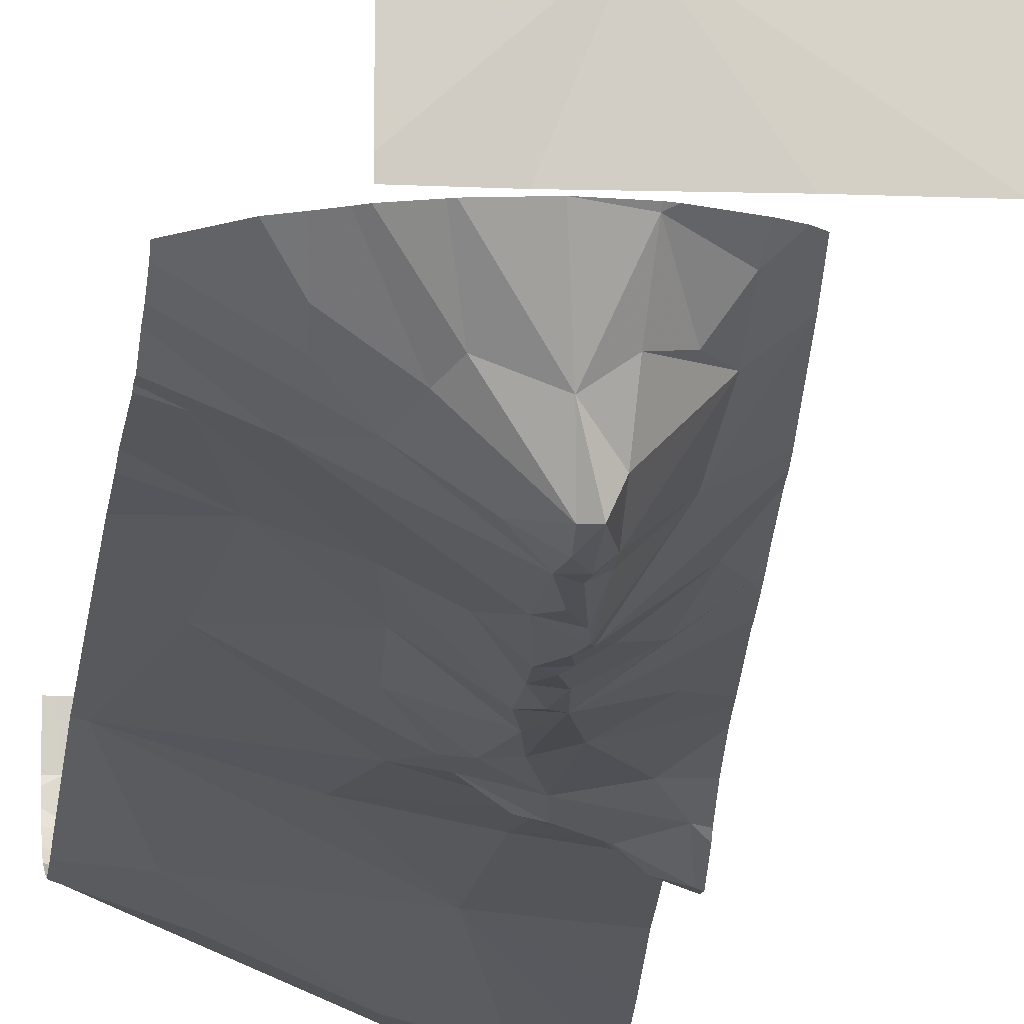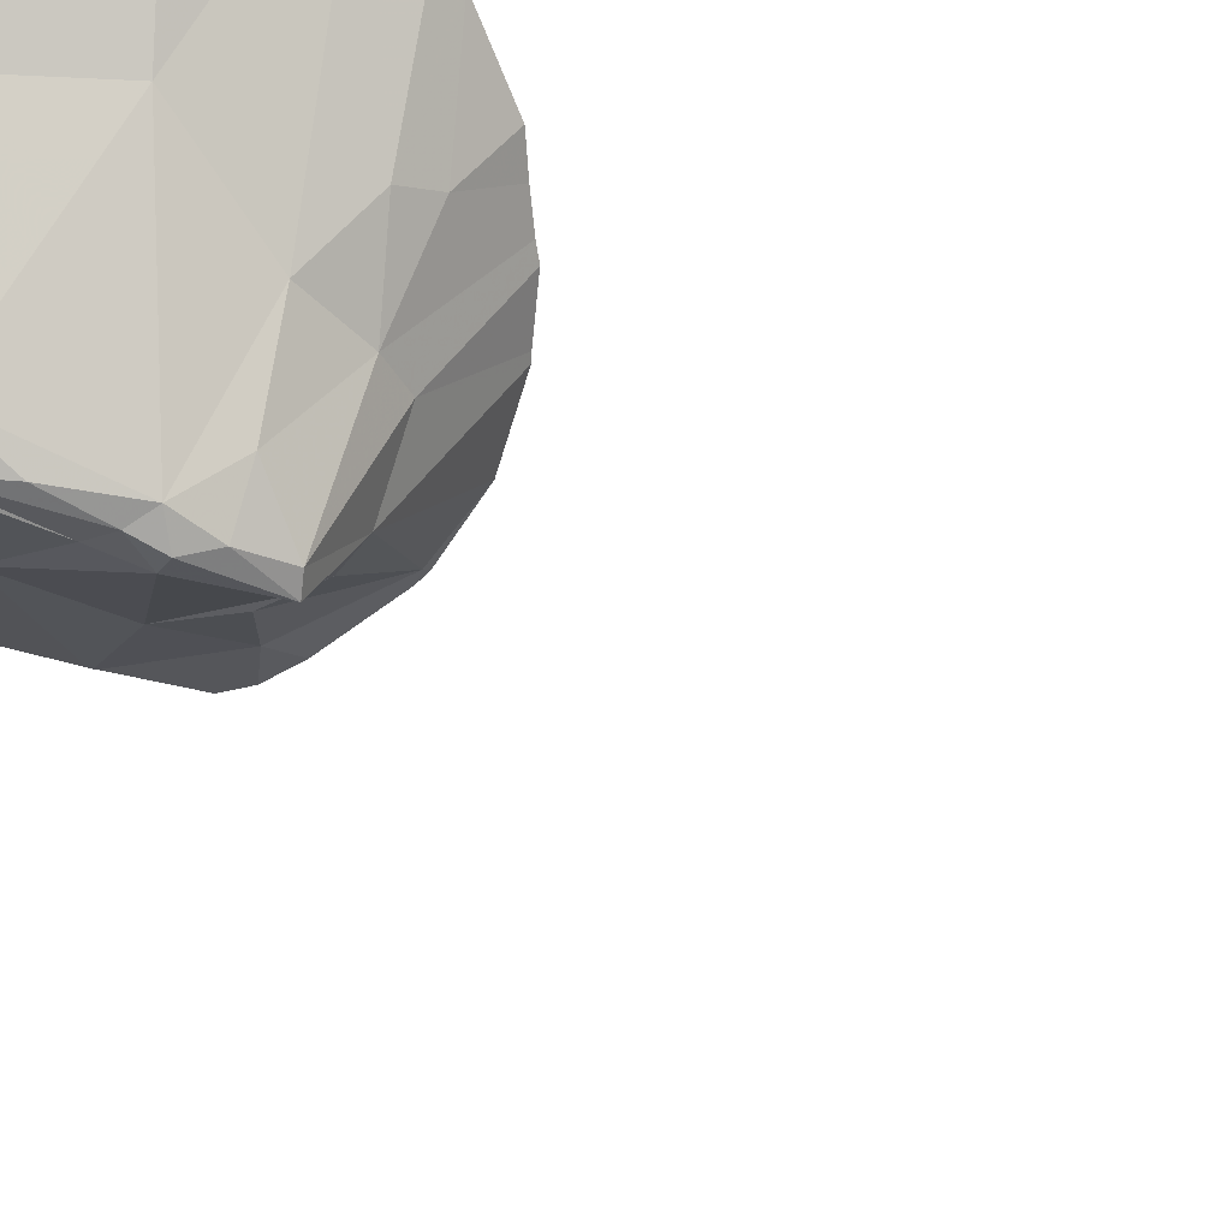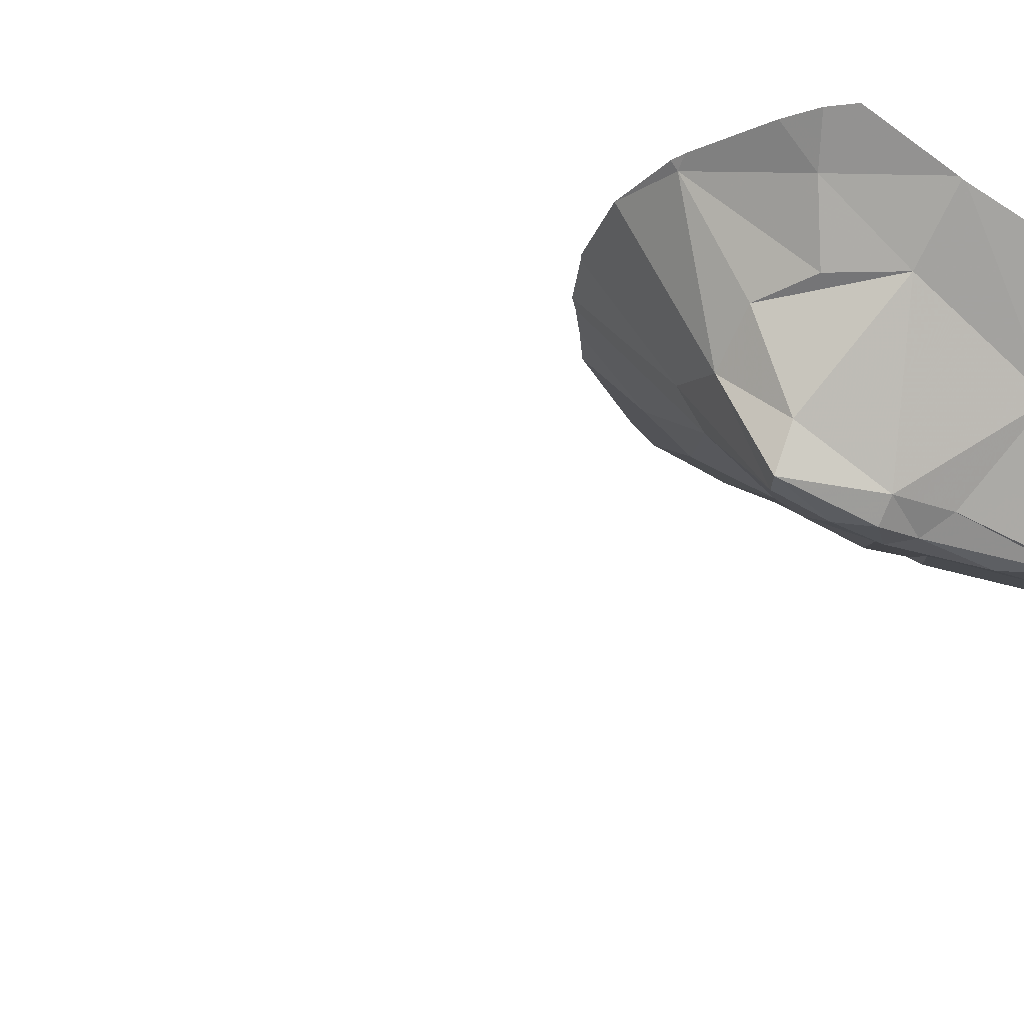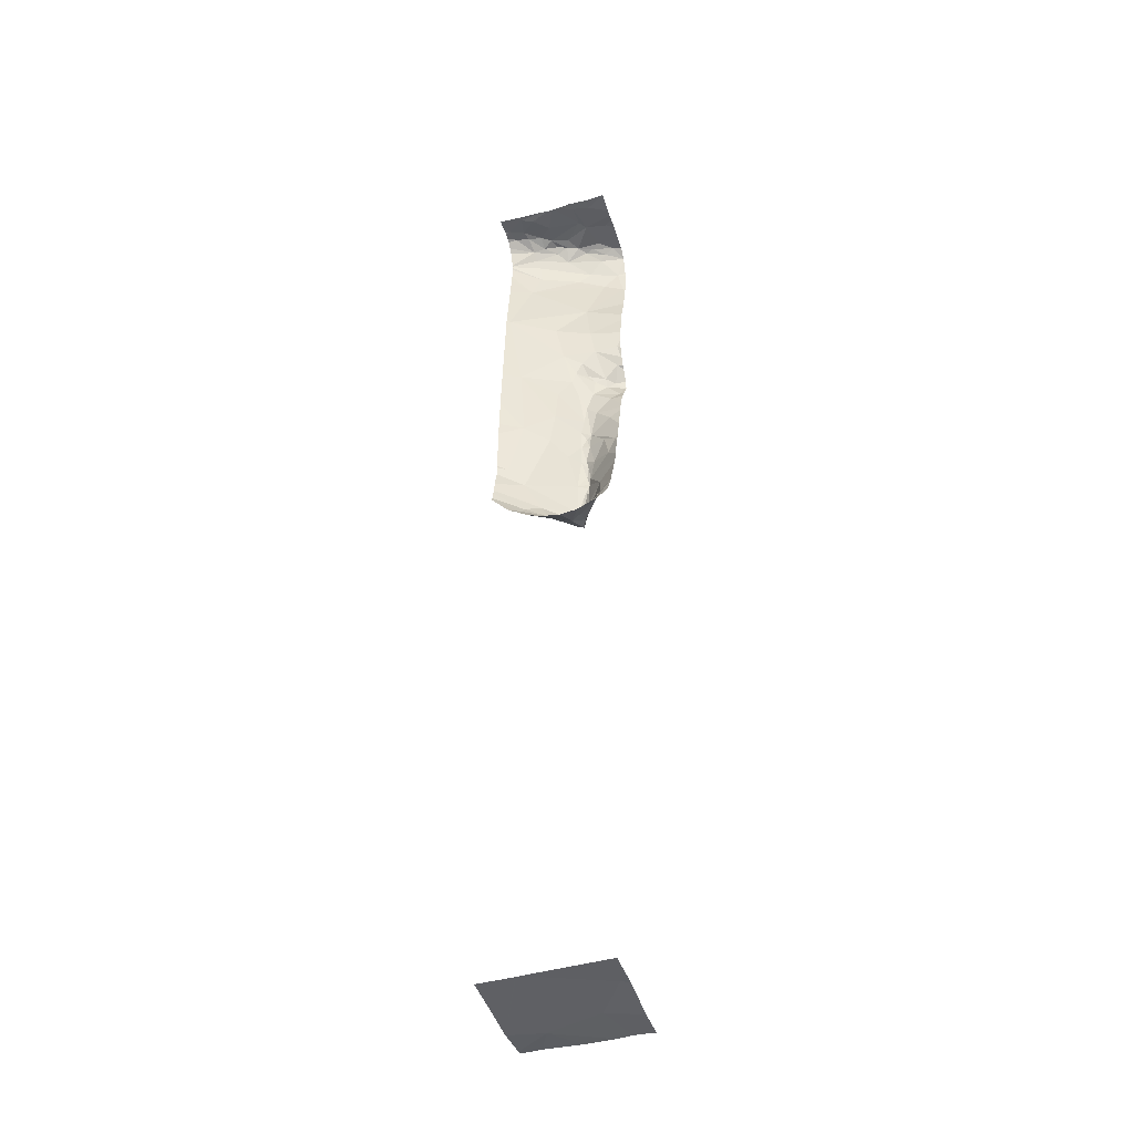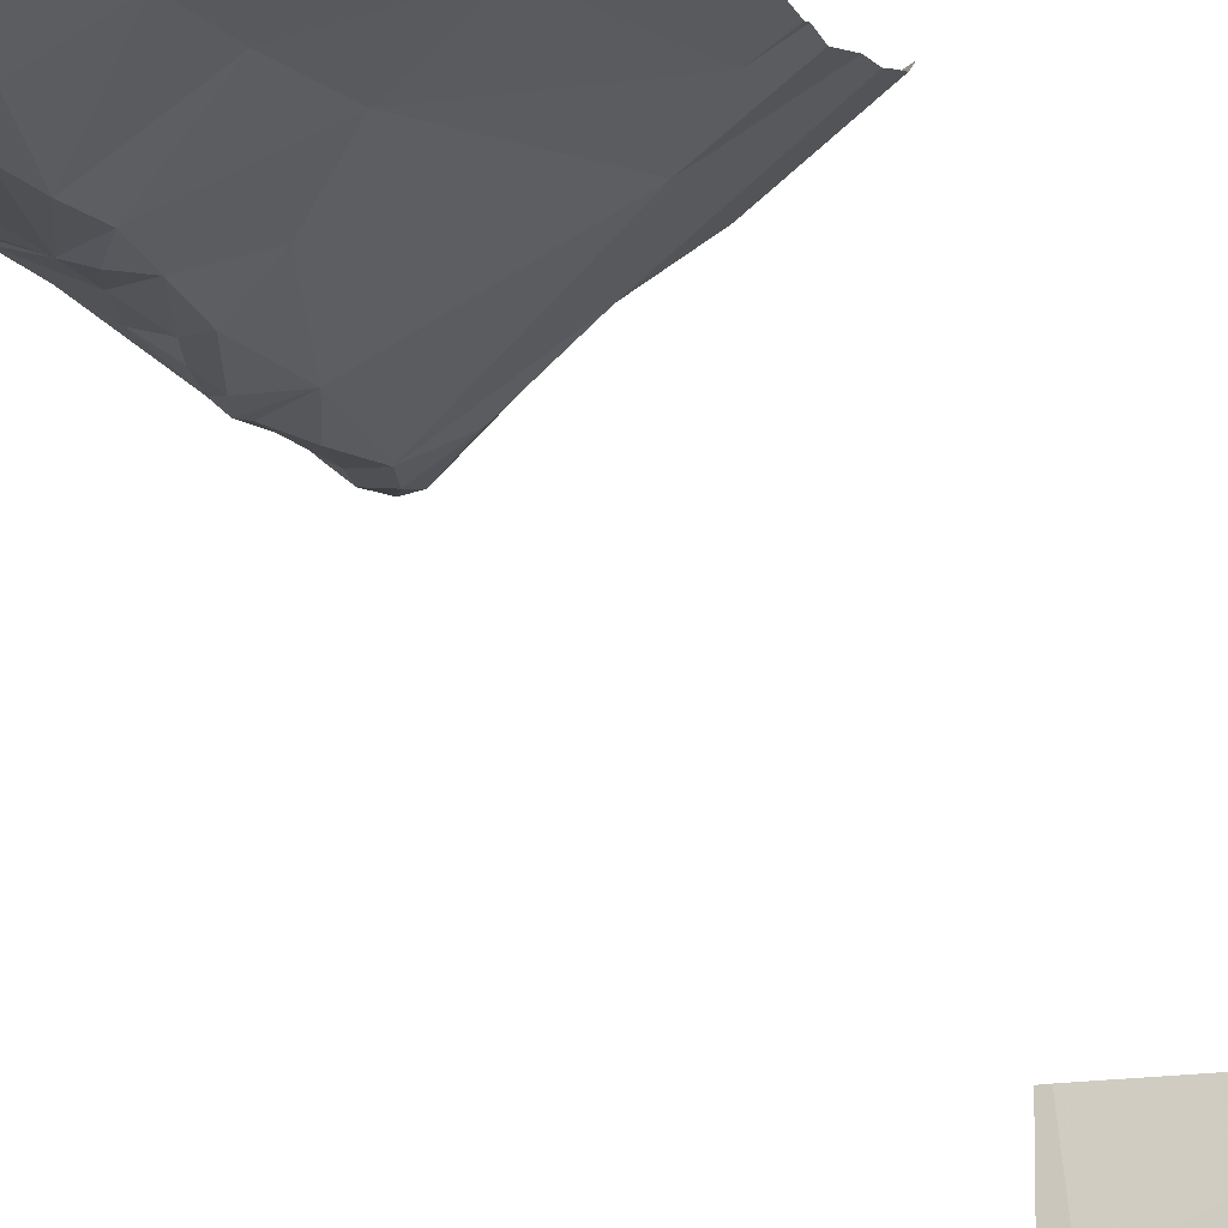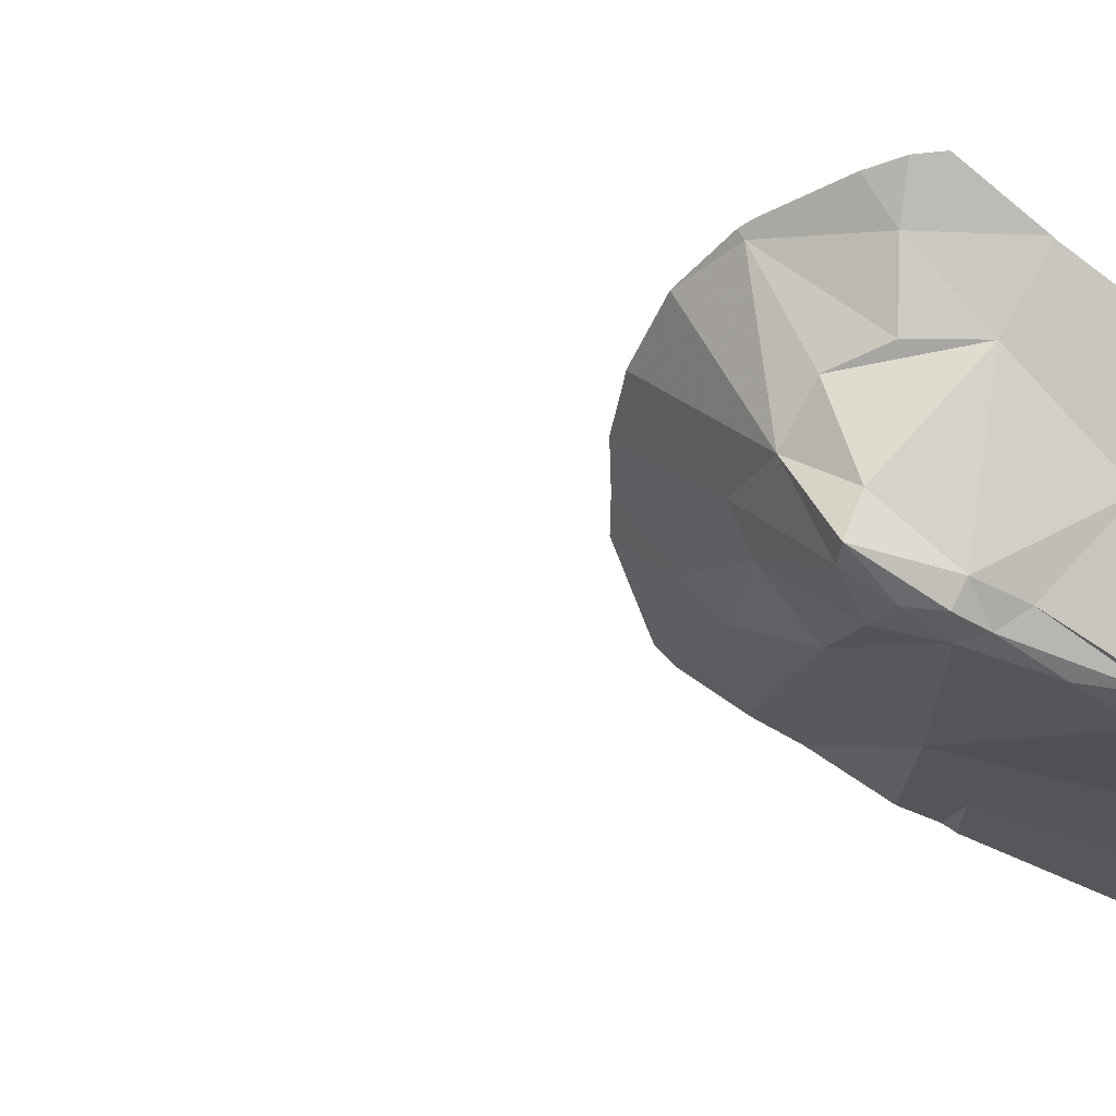
<metadata>
{"format":"obj","ext":"obj","renderer":"f3d","projection":"perspective","resolution":1024,"background":"white","views":[{"elev":-12.0,"azim":175.0,"up":"+Y"},{"elev":-67.0,"azim":64.7,"up":"+Y"},{"elev":-28.5,"azim":-116.0,"up":"+Y"},{"elev":-40.7,"azim":-163.0,"up":"+Z"},{"elev":-17.5,"azim":16.3,"up":"+Y"},{"elev":-45.6,"azim":-120.4,"up":"+Y"}]}
</metadata>
<code>
v -118 253.2 483.3
v -118.3 253.2 483.3
v -118.3 253.2 483.3
v -118 252.5 483.2
v -118 253.2 488.1
v -118 253.2 488
v -118 253.2 488
v -118.3 253.2 491.8
v -118.5 253.2 491.9
v -118.2 253.2 491.9
v -119.1 253.2 491.9
v -118.3 253 488
v -118.7 252.9 487.9
v -118.7 253.2 487.7
v -118.9 253.1 491.9
v -118.3 252.5 483.2
v -118 252.9 483.3
v -118.5 253.2 487.7
v -118 253.2 488
v -118 253.1 491.9
v -118 253.2 491.9
v -118.8 253.2 487.7
v -118.8 253.2 487.7
v -119 253.2 487.9
v -119 253.2 487.8
v -119.1 253.2 487.9
v -118.3 253.1 487.9
v -118.2 253.2 487.9
v -119 252.9 483.3
v -119.1 253.2 483.3
v -118.1 253.1 491.9
v -118 253.2 491.9
v -118.8 253.2 491.9
v -118.7 253.2 491.9
v -118.5 253.2 491.9
v -118.2 253 489.8
v -118.6 252.8 490.2
v -118.7 252.7 489.3
v -118.5 252.9 489.3
v -118.8 253 487.9
v -119 253 488.1
v -118.8 252.8 487.9
v -118.5 253 487.9
v -118.3 253.2 487.8
v -118.2 252.8 491.2
v -118 252.8 491.4
v -118.7 252.7 490.1
v -118.9 252.7 490.2
v -118.1 252.9 490.7
v -118.5 252.8 490.5
v -118.2 253 489.1
v -118.1 253.1 488.5
v -118.5 252.8 489.6
v -118.4 252.9 488.1
v -118.7 252.7 488.1
v -118.6 252.8 488.8
v -118.7 252.7 489
v -118.7 252.7 489.2
v -118.8 252.7 490.5
v -118.7 252.7 489.7
v -119 252.9 488.7
v -118.9 252.8 488.9
v -118.8 252.7 488.1
v -118.5 253 487.9
v -118.5 253.2 487.7
v -118.8 252.7 488.2
v -118.9 252.9 488.3
v -118.7 252.7 490
v -118.6 252.7 489.8
v -118.7 252.7 488.5
v -118.2 253 488.4
v -118.8 252.7 488.6
v -118.7 252.7 488.8
v -119 252.7 489.2
v -119.1 252.9 488.9
v -118.9 253 487.9
v -118.3 253.2 487.8
v -118.6 252.8 488.1
v -119 252.9 491.9
v -118.9 252.2 483.3
v -118.2 252.8 491.8
v -118 252.8 491.6
v -118.3 252.8 491.7
v -118.3 253.2 483.3
v -118 253.1 488.6
v -118.5 252.9 489
v -118.3 252.7 491.5
v -118 252.8 491.6
v -118.8 252.7 488.7
v -118.4 253.2 483.3
v -118 253 490.6
v -118 253.1 488.5
v -118 252.9 491.2
v -118.8 252.7 490.9
v -118 253.1 489.4
v -118.3 252.7 491.6
v -118 252.8 491.6
v -118.8 252.7 489.1
v -118.7 252.7 488.3
v -118.7 252.7 488
v -118.7 252.8 487.9
v -118.7 252.8 487.9
v -118.8 252.7 488.5
v -118.7 252.7 488.1
v -118.8 252.7 489
v -118.6 253.2 491.9
v -118.9 252.7 491.9
v -118.8 252.9 491.9
v -118.4 252.9 491.9
v -118.4 252.8 491.8
v -118.3 252.9 491.9
v -118.2 253 491.9
v -118.5 253 491.8
v -118.5 252.7 491.8
v -118.5 252.8 491.8
v -118.6 252.8 491.9
v -118.8 253 491.9
v -118.2 252.9 491.9
v -118.6 253.2 491.9
v -118.6 253.2 491.9
v -118.1 253 491.9
v -118.7 252.7 491.8
v -118.6 252.7 491.8
v -118 253 491.9
v -118.8 252.7 489.4
v -119.1 252.7 490.1
v -118.6 252.6 491.5
v -118.8 252.5 491.6
v -119.1 252.4 491.3
v -118.8 252.6 483.3
v -119.1 252.7 490.3
v -119 252.7 489.6
v -119 252.6 490.1
v -118.9 252.6 489.9
v -118.7 252.7 488.6
v -119.1 252.6 489.7
v -119 252.4 491.6
v -118.6 252.6 491.7
v -119.1 252.2 483.3
v -118 252.2 483.2
v -118.9 252.5 491.4
v -118.8 252.6 489.7
v -118.8 252.7 488.4
v -118.7 252.7 488.2
v -118.9 252.6 489.8
v -118.8 252.7 489.9
v -118.8 252.7 489.5
v -118.7 252.7 489.1
v -118.8 252.7 488.7
v -118.7 252.7 488.8
v -119.1 252.5 489.8
v -118.8 252.2 483.3
v -118 252.2 483.2
v -118.5 252.2 483.2
v -118.8 252.6 489.9
v -119 252.5 489.9
v -118 252.2 483.2
v -118.2 252.2 483.3
v -119 252.6 491.9
v -118.7 252.6 491.8
v -118.9 252.5 491.8
v -118.9 252.5 491.8
v -119 252.2 483.3
v -118.8 252.6 491.8
v -118 252.2 483.2
v -118 253 491.8
v -118 253.1 491.9
v -118 252.9 491.8
v -118 253 490.6
v -118 253.1 488.3
v -118 253 489.8
v -118 252.8 491.6
v -118 253.2 488.2
v -118 253.1 489.1
v -118 252.8 491.5
v -118 253.1 489
v -118 253 490.7
v -118 252.9 491.8
v -118.4 253.2 483.3
v -118 252.8 491.6
v -118 253.1 488.5
v -118 253.2 488.2
v -118 253.2 491.9
v -118.2 253.2 487.9
v -118.7 253.2 487.7
v -118.2 253.2 491.9
v -118.2 253.2 491.9
v -118.8 253.2 487.7
v -118.9 253.2 491.9
v -118.8 253.2 491.9
v -118.4 253.2 487.8
v -119.1 253.2 491.9
v -119.1 253 491.9
v -119.1 253.2 483.3
v -119.1 253 483.3
v -119.1 253.2 487.9
v -119.1 253.1 488.1
v -119.1 252.9 488.7
v -119.1 252.9 488.9
v -119.1 252.7 489.4
v -119.1 252.7 489.3
v -119.1 253.1 488.1
v -119.1 253 488.4
v -119.1 253 488.5
v -119.1 253 488.6
v -119.1 252.8 489
v -119.1 252.9 488.9
v -119.1 252.8 489.1
v -119.1 252.9 483.3
v -119.1 252.9 483.3
v -119.1 252.8 491.9
v -119.1 252.7 491.9
v -119.1 252.9 491.9
v -119.1 253.1 488.1
v -119.1 253 491.9
v -119.1 253.2 491.9
v -119.1 252.6 490.1
v -119.1 252.6 490.1
v -119.1 252.7 490.5
v -119.1 252.6 490.7
v -119.1 252.7 490.4
v -119.1 252.3 483.3
v -119.1 252.5 483.3
v -119.1 252.7 489.4
v -119.1 252.4 491.3
v -119.1 252.4 491.3
v -119.1 252.5 491
v -119.1 252.4 491.6
v -119.1 252.4 491.6
v -119.1 252.4 491.4
v -119.1 252.7 490.3
v -119.1 252.7 490.2
v -119.1 252.7 490.1
v -119.1 252.7 489.6
v -119.1 252.6 489.7
v -119.1 252.6 489.7
v -119.1 252.6 490.1
v -119.1 252.5 491.8
v -119.1 252.5 491.8
v -119.1 252.6 490.8
v -119.1 252.7 483.3
v -119.1 252.5 489.8
v -119.1 252.6 489.7
v -119.1 252.5 489.9
v -119.1 252.5 489.8
v -119.1 252.5 489.9
v -119.1 252.6 490
v -119.1 252.6 491.9
v -119.1 252.6 491.9
v -119.1 252.5 491.8
v -119.1 252.5 491.8
v -119.1 253.2 487.9
f 7 27 28
f 184 27 44
f 6 12 7
f 19 5 6
f 2 17 1
f 21 20 183
f 3 4 2
f 9 8 10
f 120 113 9
f 119 117 120
f 11 15 189
f 106 33 119
f 18 13 14
f 14 13 22
f 22 24 25
f 29 30 194
f 12 27 7
f 10 31 32
f 189 33 190
f 9 10 35
f 31 20 21
f 37 69 36
f 37 50 48
f 60 53 69
f 36 39 51
f 176 52 85
f 78 54 55
f 179 16 84
f 36 49 37
f 37 47 68
f 38 39 53
f 38 58 39
f 74 125 200
f 75 61 62
f 204 61 205
f 41 76 40
f 41 42 63
f 12 43 27
f 40 42 41
f 27 43 77
f 57 73 56
f 37 48 47
f 49 45 94
f 52 71 92
f 50 37 49
f 52 51 86
f 36 53 39
f 50 59 48
f 54 71 55
f 70 71 56
f 173 12 182
f 57 56 58
f 58 86 39
f 94 59 50
f 53 60 38
f 62 61 89
f 75 98 206
f 13 42 40
f 42 102 63
f 64 13 18
f 55 70 99
f 63 66 67
f 67 66 103
f 67 41 63
f 68 69 37
f 70 55 71
f 203 72 204
f 100 101 78
f 56 73 70
f 61 75 198
f 22 40 76
f 43 12 54
f 77 64 191
f 54 78 43
f 107 79 211
f 83 96 97
f 83 81 114
f 81 83 180
f 16 4 3
f 39 86 51
f 69 53 36
f 56 71 86
f 87 45 175
f 72 89 61
f 41 67 202
f 170 54 173
f 24 76 41
f 29 130 179
f 36 51 95
f 49 36 171
f 71 52 86
f 14 22 185
f 45 49 177
f 94 50 49
f 96 87 172
f 40 22 13
f 22 76 24
f 105 98 62
f 62 98 75
f 56 86 58
f 69 68 60
f 55 99 144
f 206 74 208
f 197 41 214
f 102 101 100
f 102 104 63
f 13 64 101
f 101 64 43
f 13 101 102
f 102 42 13
f 150 105 89
f 103 72 67
f 101 43 78
f 78 55 100
f 144 66 63
f 100 104 102
f 135 70 73
f 62 89 105
f 143 103 66
f 117 108 116
f 111 118 112
f 33 117 119
f 108 107 122
f 107 108 79
f 213 108 215
f 192 11 216
f 33 15 108
f 108 15 193
f 110 111 109
f 115 110 109
f 113 109 111
f 113 111 112
f 8 113 112
f 115 123 114
f 114 110 115
f 109 117 116
f 118 111 110
f 117 113 120
f 10 8 112
f 113 8 9
f 121 118 81
f 31 112 121
f 167 121 124
f 113 117 109
f 31 10 112
f 108 122 116
f 81 110 114
f 122 123 116
f 110 81 118
f 123 115 109
f 166 81 168
f 108 117 33
f 112 118 121
f 109 116 123
f 131 59 219
f 222 130 223
f 45 87 127
f 131 126 48
f 200 132 224
f 126 133 48
f 157 16 158
f 128 127 87
f 96 128 87
f 94 129 225
f 138 128 96
f 45 141 94
f 16 130 80
f 126 131 232
f 47 48 134
f 147 60 142
f 133 134 48
f 70 135 103
f 155 145 142
f 133 126 218
f 136 145 151
f 234 136 236
f 57 148 105
f 162 160 161
f 137 162 238
f 129 137 228
f 83 138 96
f 220 94 240
f 131 48 59
f 94 141 129
f 223 29 241
f 141 127 128
f 45 127 141
f 146 68 47
f 142 60 68
f 66 144 143
f 150 73 57
f 98 148 58
f 144 99 143
f 99 70 143
f 142 145 136
f 146 47 134
f 72 149 89
f 125 74 98
f 55 144 104
f 147 125 98
f 58 38 98
f 147 38 60
f 148 98 105
f 150 89 149
f 73 150 149
f 135 72 103
f 142 125 147
f 57 58 148
f 149 72 135
f 104 144 63
f 142 132 125
f 103 143 70
f 136 151 242
f 132 142 136
f 244 156 246
f 68 146 155
f 68 155 142
f 246 133 247
f 155 134 145
f 134 156 145
f 145 156 151
f 135 73 149
f 155 146 134
f 38 147 98
f 104 100 55
f 156 134 133
f 159 107 212
f 160 164 161
f 107 164 122
f 238 161 250
f 250 159 251
f 164 160 122
f 138 83 114
f 128 137 141
f 129 141 137
f 137 128 162
f 128 138 162
f 122 160 138
f 138 160 162
f 107 159 164
f 123 122 138
f 159 161 164
f 138 114 123
f 57 105 150
f 4 16 165
f 165 16 157
f 167 31 121
f 20 31 167
f 166 121 81
f 124 121 166
f 168 81 178
f 178 81 82
f 172 87 88
f 97 96 172
f 95 51 174
f 174 51 176
f 177 49 169
f 93 45 177
f 92 71 170
f 170 71 54
f 171 36 95
f 91 49 171
f 169 49 91
f 176 51 52
f 4 17 2
f 173 54 12
f 175 45 46
f 88 87 175
f 85 52 181
f 181 52 92
f 180 83 97
f 82 81 180
f 182 12 5
f 46 45 93
f 5 12 6
f 23 22 188
f 188 22 25
f 25 24 26
f 26 24 196
f 28 27 184
f 30 29 90
f 187 10 32
f 190 33 34
f 189 15 33
f 32 31 21
f 34 33 106
f 35 10 186
f 186 10 187
f 44 27 77
f 65 64 18
f 191 64 65
f 77 43 64
f 84 16 3
f 90 29 179
f 179 130 16
f 185 22 23
f 192 15 11
f 193 15 192
f 195 29 194
f 196 24 197
f 197 24 41
f 198 75 199
f 199 75 207
f 200 125 132
f 201 74 200
f 202 67 203
f 203 67 72
f 204 72 61
f 205 61 198
f 206 98 74
f 207 75 206
f 208 74 201
f 209 29 210
f 210 29 195
f 211 79 213
f 212 107 211
f 213 79 108
f 214 41 202
f 215 108 193
f 217 126 233
f 218 126 217
f 219 59 220
f 220 59 94
f 221 131 219
f 130 222 163
f 223 130 29
f 224 132 234
f 225 129 226
f 226 129 230
f 227 94 225
f 228 137 229
f 229 137 239
f 230 129 228
f 231 131 221
f 232 131 231
f 233 126 232
f 234 132 136
f 235 136 243
f 236 136 235
f 237 133 218
f 238 162 161
f 239 137 238
f 140 157 153
f 240 94 227
f 241 29 209
f 154 16 152
f 242 151 245
f 243 136 242
f 152 16 80
f 244 151 156
f 245 151 244
f 153 157 158
f 158 16 154
f 246 156 133
f 247 133 237
f 248 159 249
f 80 130 163
f 249 159 212
f 163 222 139
f 250 161 159
f 251 159 248
f 252 26 196

</code>
